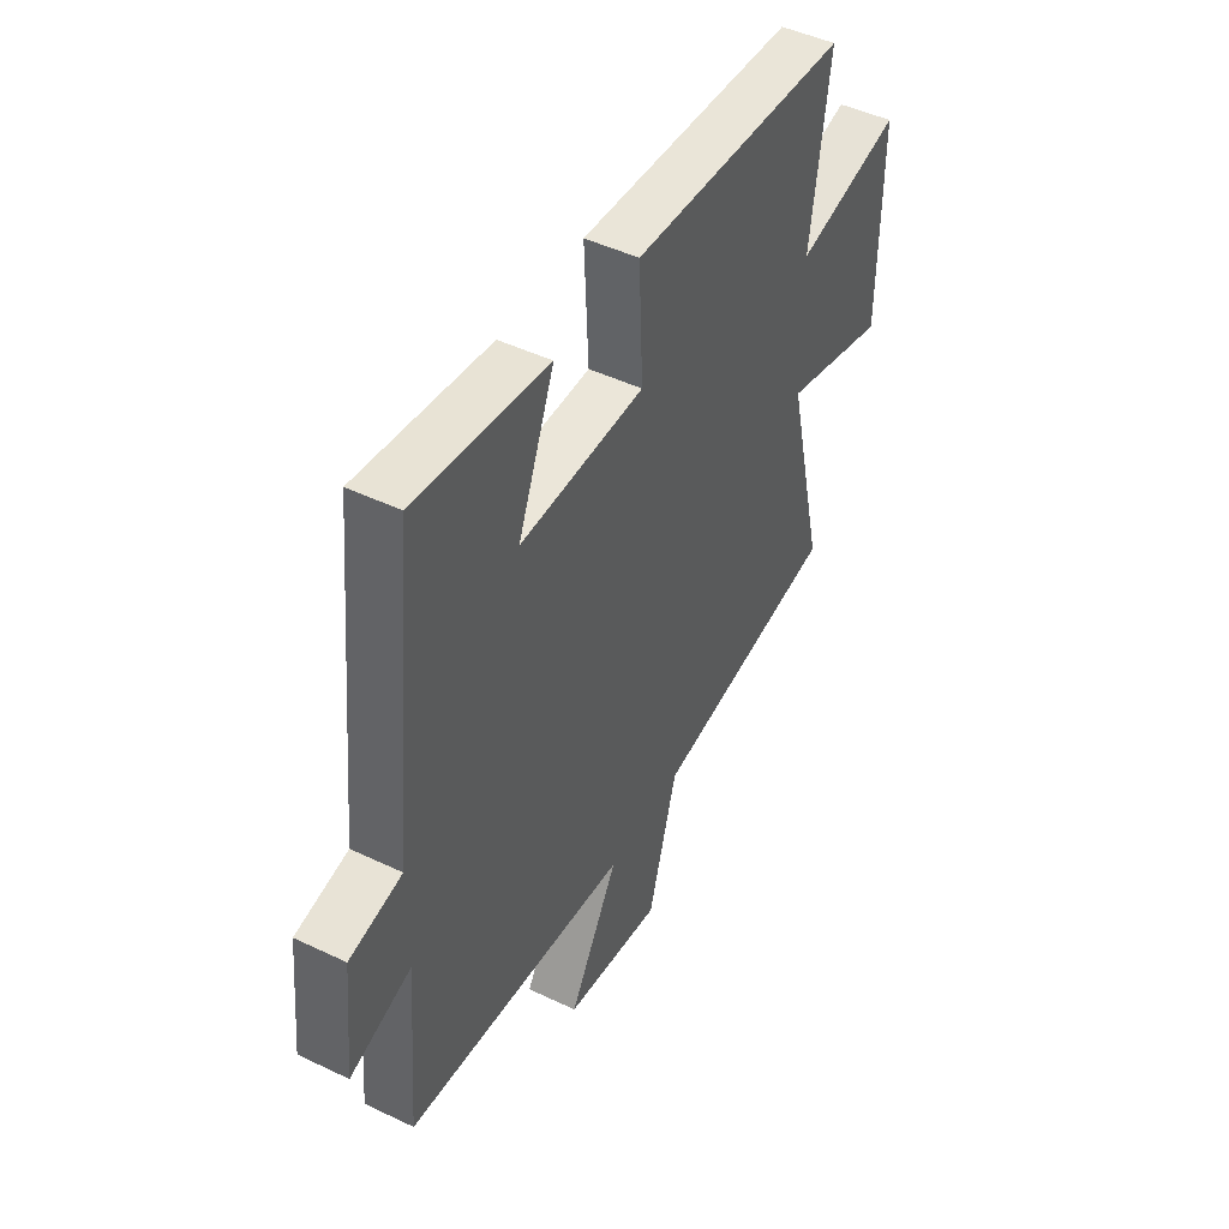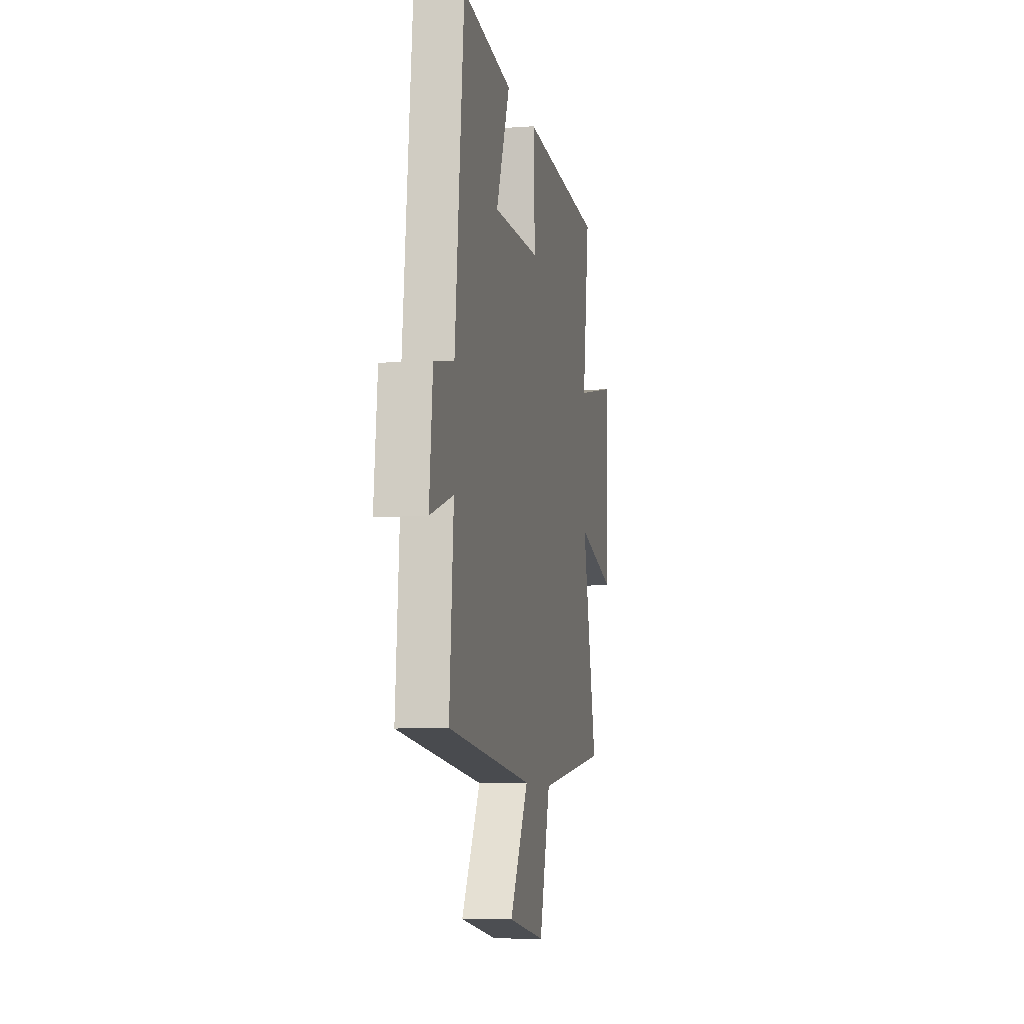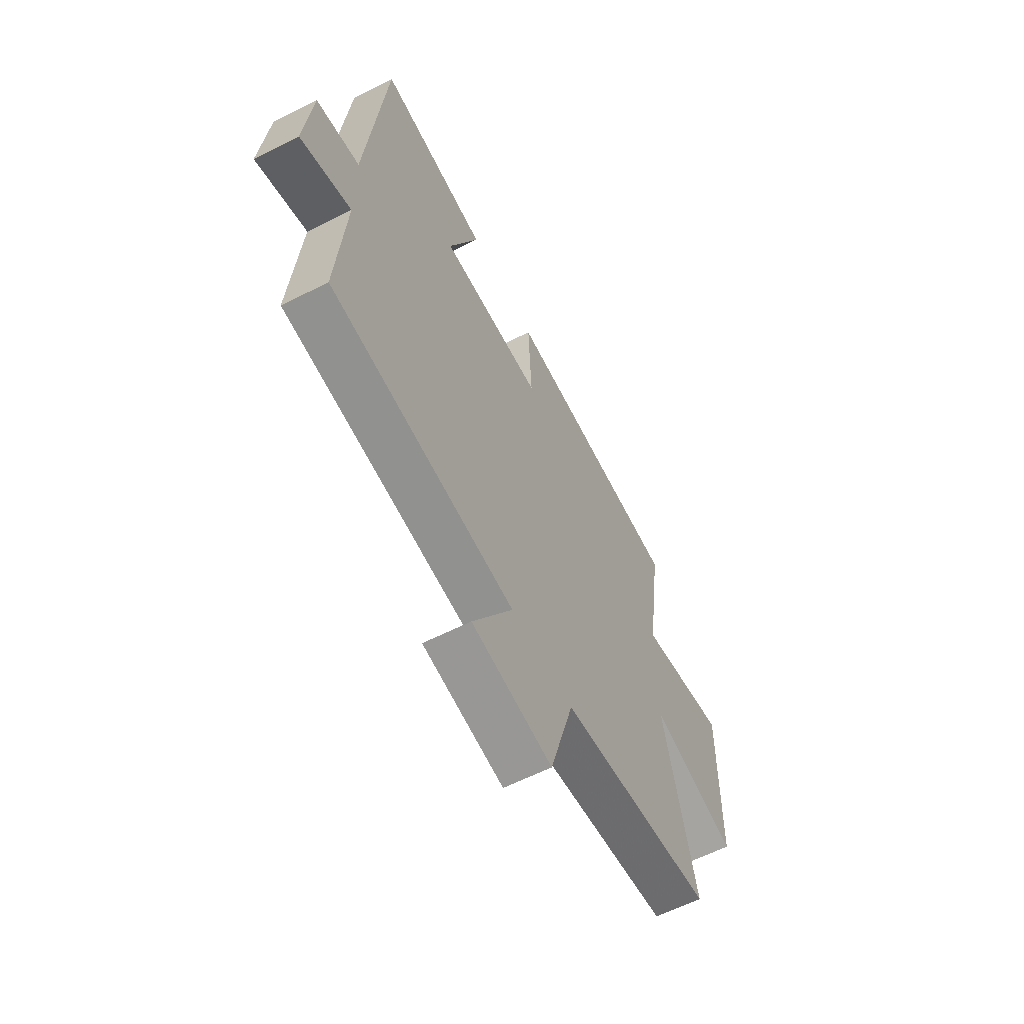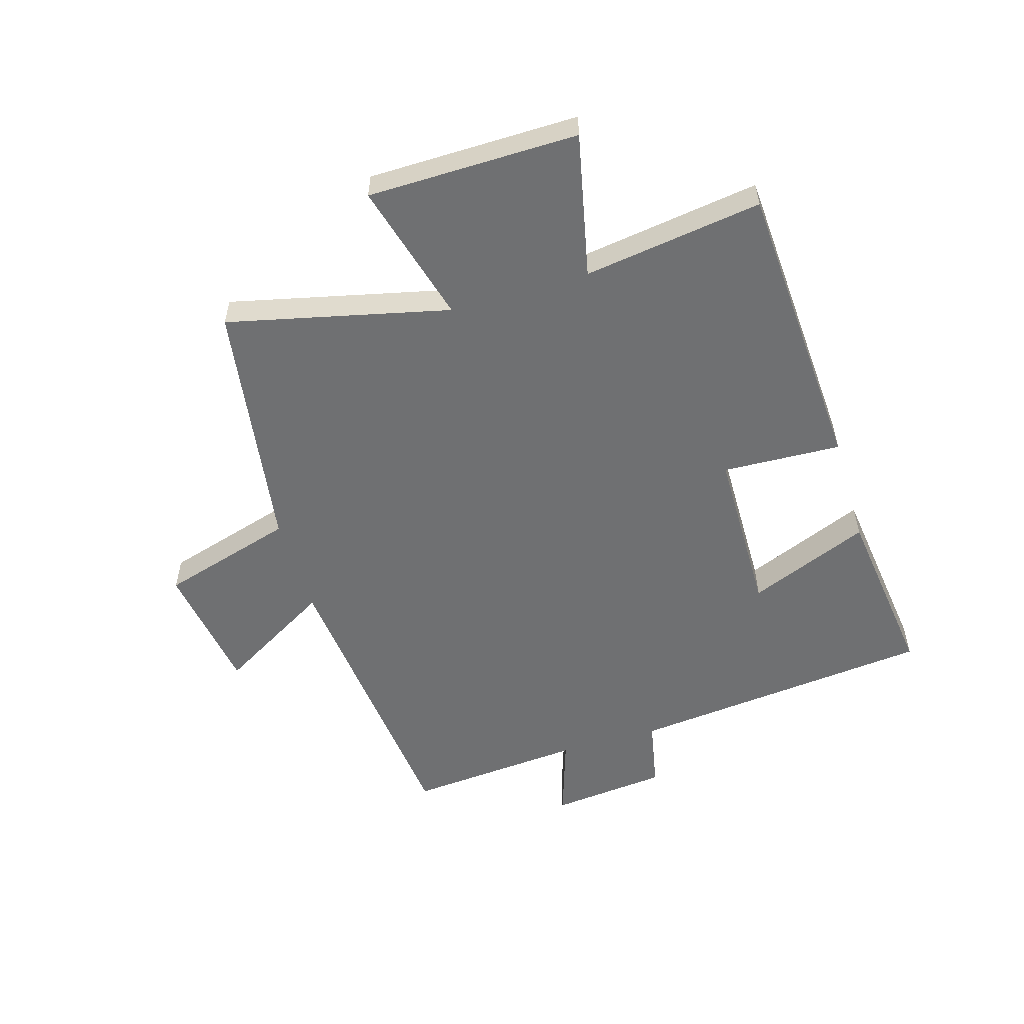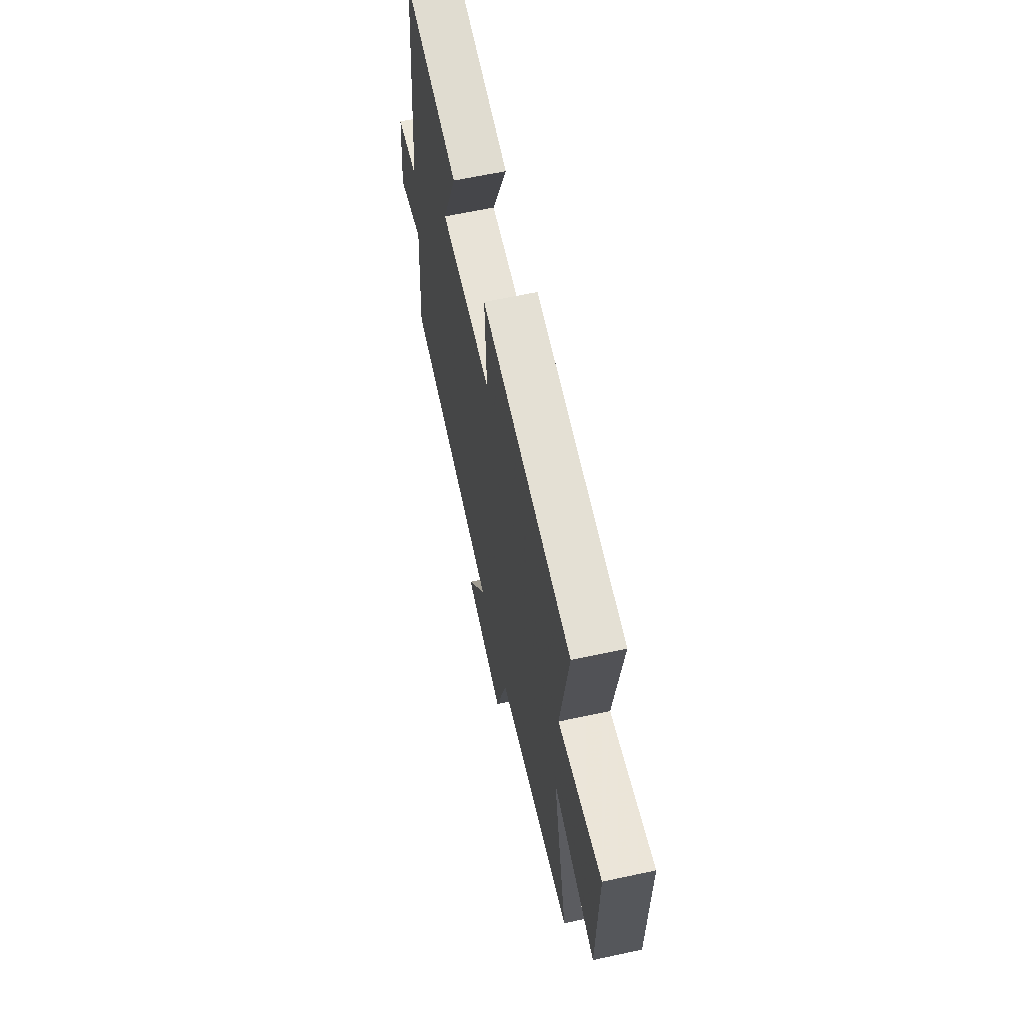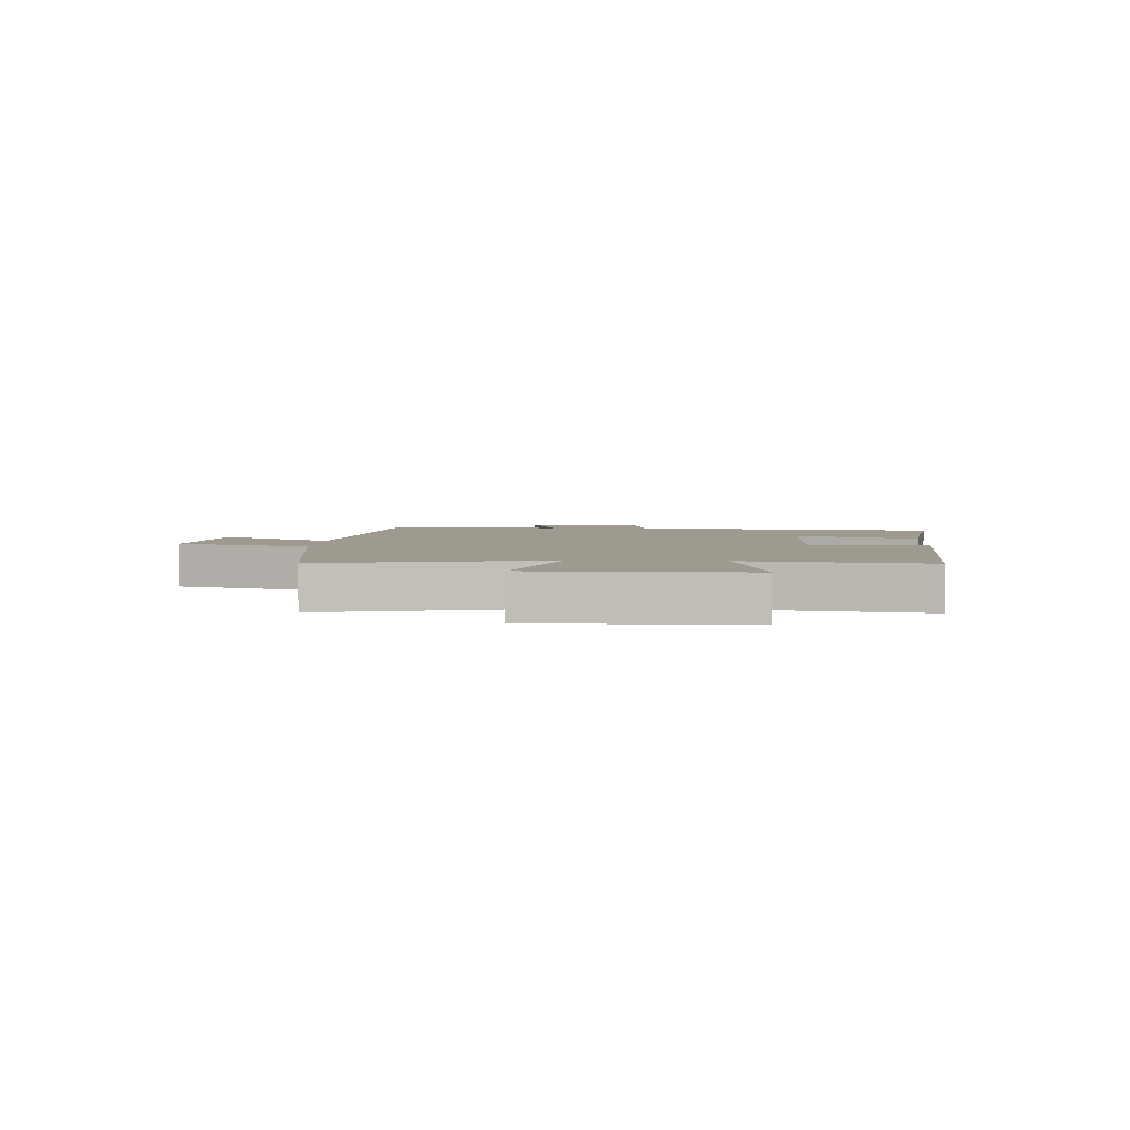
<metadata>
{"format":"obj","ext":"obj","renderer":"f3d","projection":"perspective","resolution":1024,"background":"white","views":[{"elev":46.7,"azim":118.5,"up":"+Z"},{"elev":-8.1,"azim":101.3,"up":"+Z"},{"elev":-61.0,"azim":117.2,"up":"+Z"},{"elev":-54.9,"azim":-73.3,"up":"+Y"},{"elev":63.0,"azim":-102.3,"up":"+Z"},{"elev":3.6,"azim":-86.4,"up":"+Y"}]}
</metadata>
<code>
v -0.587 0.07 -0.437
v -0.5 0.07 -0.065
v -0.739 0.07 -0.13
v -0.743 0.07 0.224
v -0.5 0.07 0.171
v -0.543 0.07 0.471
v -0.045 0.07 0.5
v -0.054 0.07 0.3
v 0.23 0.07 0.296
v 0.147 0.07 0.5
v 0.447 0.07 0.538
v 0.5 0.07 0.024
v 0.619 0.07 0
v 0.639 0.07 -0.196
v 0.5 0.07 -0.15
v 0.524 0.07 -0.447
v 0.015 0.07 -0.5
v 0.127 0.07 -0.692
v -0.095 0.07 -0.726
v -0.161 0.07 -0.5
v -0.587 0 -0.437
v -0.5 0 -0.065
v -0.739 0 -0.13
v -0.743 0 0.224
v -0.5 0 0.171
v -0.543 0 0.471
v -0.045 0 0.5
v -0.054 0 0.3
v 0.23 0 0.296
v 0.147 0 0.5
v 0.447 0 0.538
v 0.5 0 0.024
v 0.619 0 0
v 0.639 0 -0.196
v 0.5 0 -0.15
v 0.524 0 -0.447
v 0.015 0 -0.5
v 0.127 0 -0.692
v -0.095 0 -0.726
v -0.161 0 -0.5
f 17 18 19 20
f 15 16 17 20
f 15 20 1 2
f 12 13 14 15
f 12 15 2
f 9 10 11 12
f 8 9 12 2
f 5 6 7 8
f 5 8 2 3
f 3 4 5
f 40 39 38 37
f 40 37 36 35
f 22 21 40 35
f 35 34 33 32
f 22 35 32
f 32 31 30 29
f 22 32 29 28
f 28 27 26 25
f 23 22 28 25
f 25 24 23
f 1 21 22 2
f 2 22 23 3
f 3 23 24 4
f 4 24 25 5
f 5 25 26 6
f 6 26 27 7
f 7 27 28 8
f 8 28 29 9
f 9 29 30 10
f 10 30 31 11
f 11 31 32 12
f 12 32 33 13
f 13 33 34 14
f 14 34 35 15
f 15 35 36 16
f 16 36 37 17
f 17 37 38 18
f 18 38 39 19
f 19 39 40 20
f 20 40 21 1

</code>
